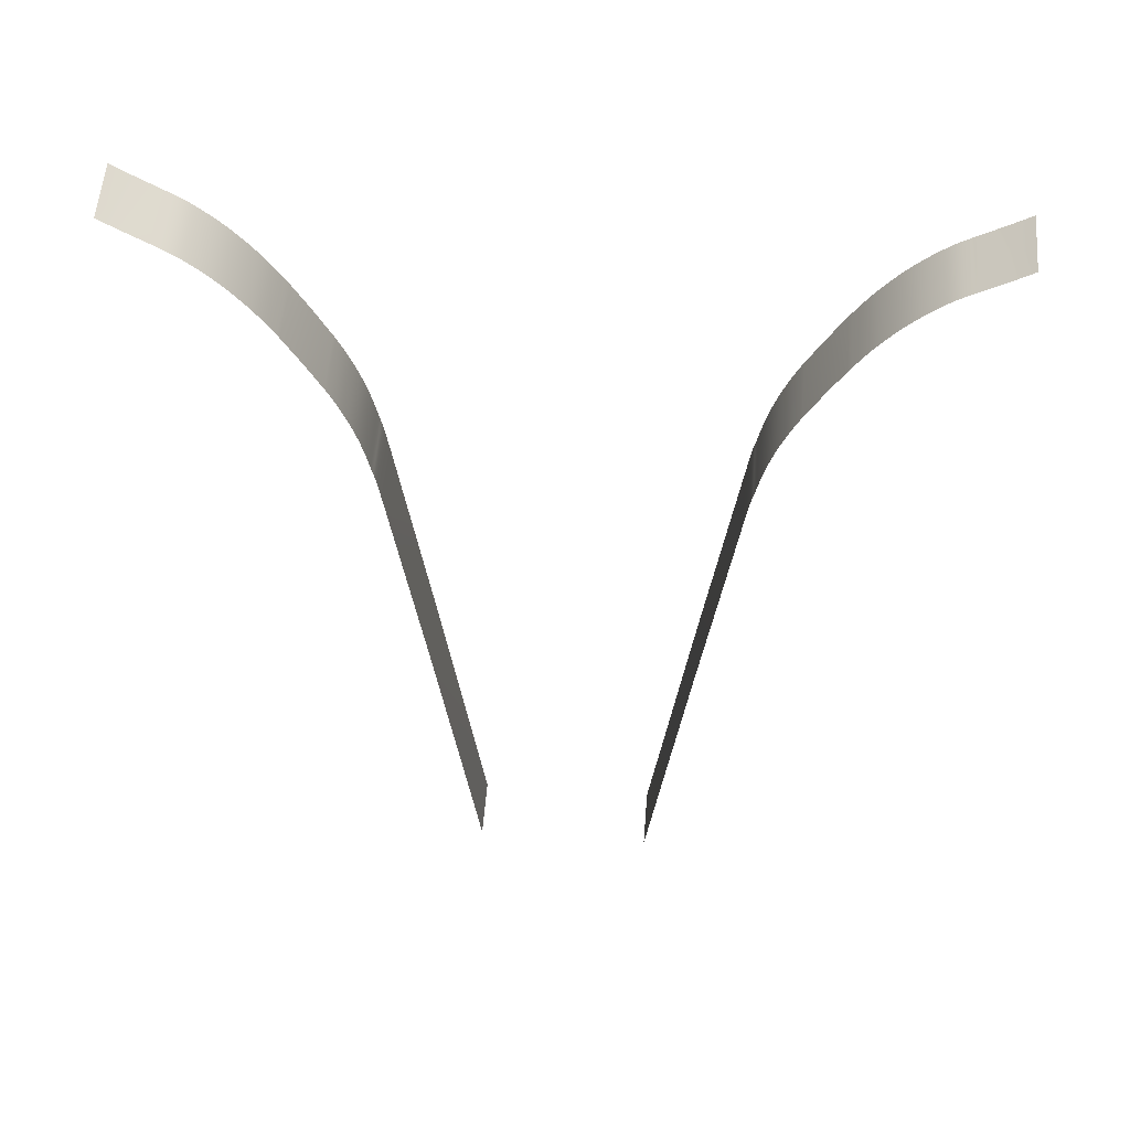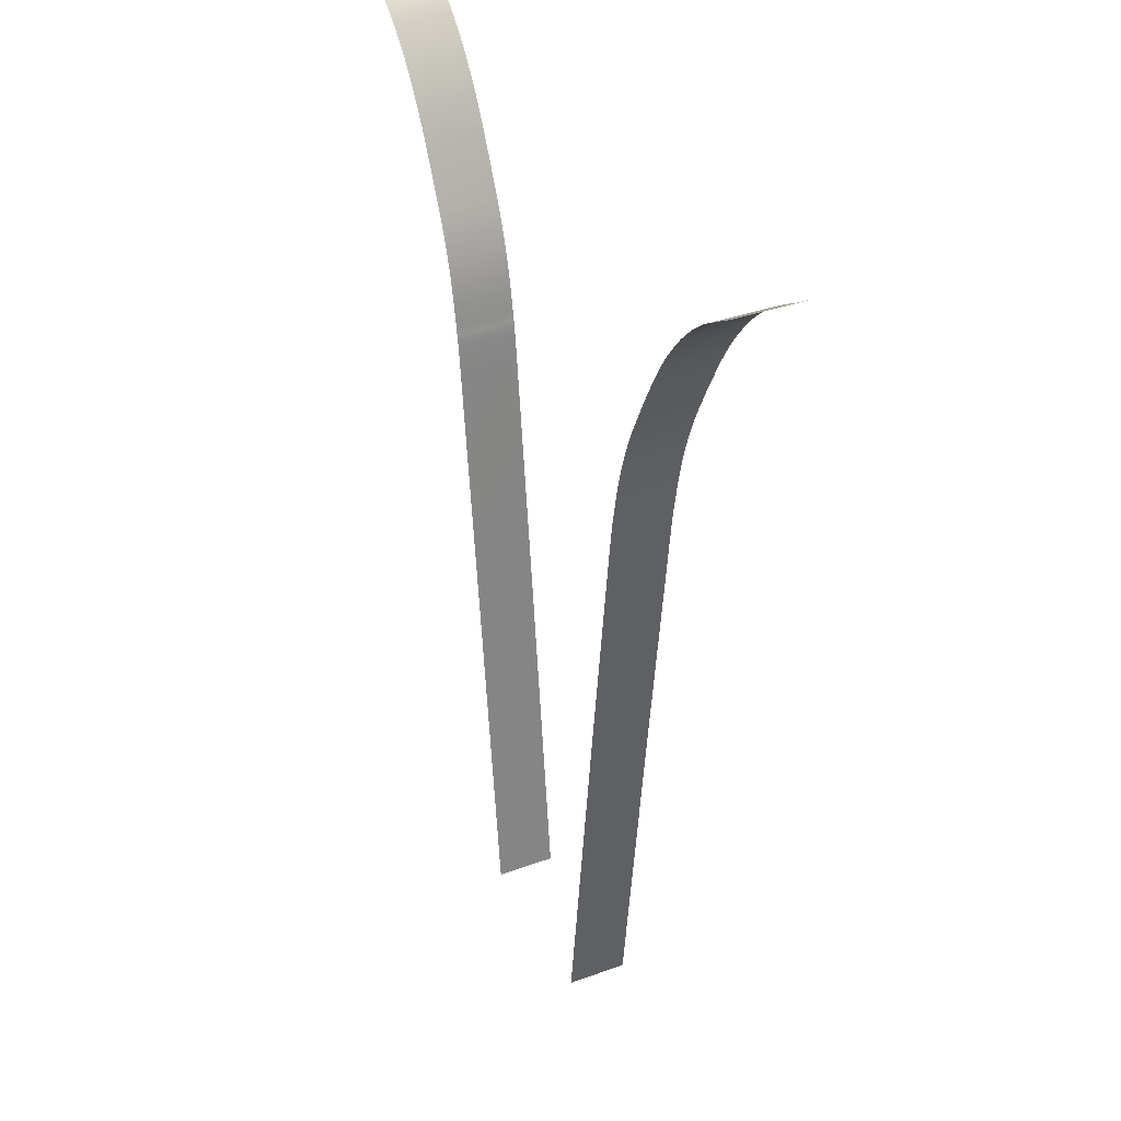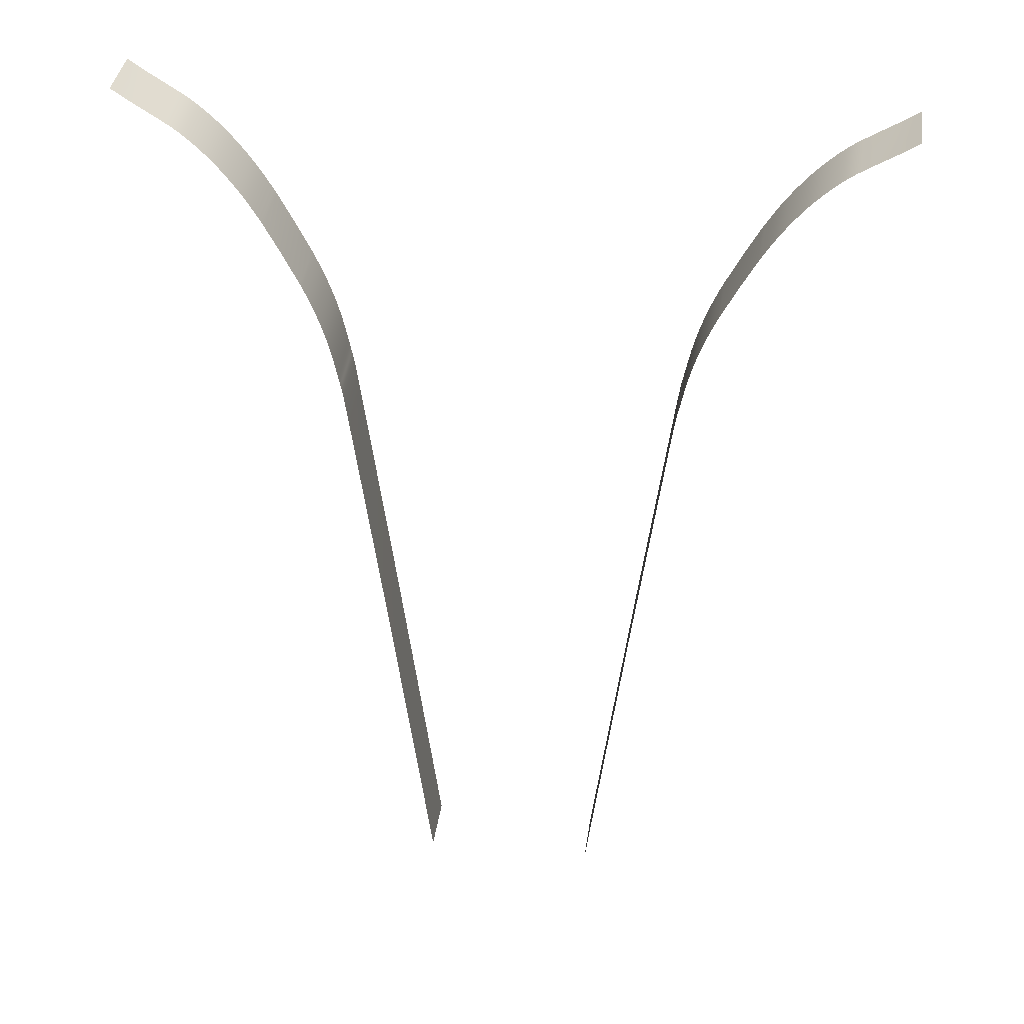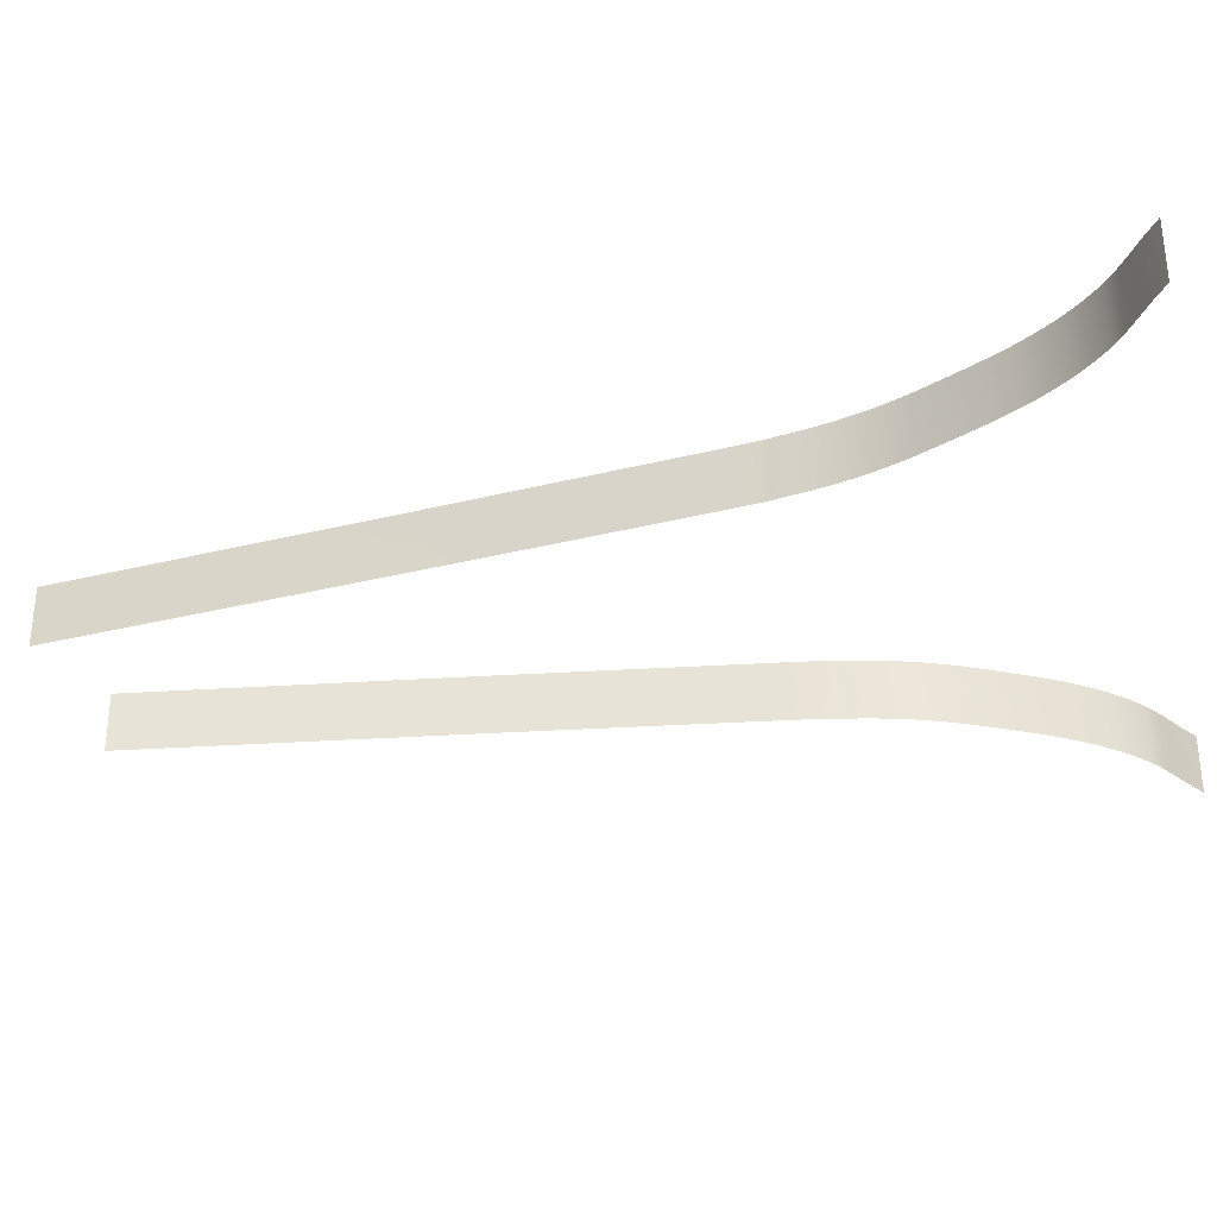
<metadata>
{"format":"obj","ext":"obj","renderer":"f3d","projection":"perspective","resolution":1024,"background":"white","views":[{"elev":55.0,"azim":4.4,"up":"+Z"},{"elev":36.7,"azim":-115.3,"up":"+Z"},{"elev":38.2,"azim":-171.9,"up":"+Z"},{"elev":-33.2,"azim":-78.0,"up":"+Y"}]}
</metadata>
<code>
v  43.04 -6.5 166.3
v  40.87 -6.5 164.8
v  40.87 0.5 164.8
v  43.04 0.5 166.3
v  38.3 0.5 163.2
v  38.3 -6.5 163.2
v  37.92 0.5 163
v  37.92 -6.5 163
v  37.54 0.5 162.7
v  37.54 -6.5 162.7
v  37.16 0.5 162.5
v  37.16 -6.5 162.5
v  36.77 0.5 162.2
v  36.77 -6.5 162.2
v  36.38 0.5 161.9
v  36.38 -6.5 161.9
v  35.98 0.5 161.6
v  35.98 -6.5 161.6
v  35.57 0.5 161.3
v  35.57 -6.5 161.3
v  35.15 0.5 160.9
v  35.15 -6.5 160.9
v  34.71 0.5 160.5
v  34.71 -6.5 160.5
v  34.27 0.5 160.1
v  34.27 -6.5 160.1
v  33.82 0.5 159.7
v  33.82 -6.5 159.7
v  33.37 0.5 159.2
v  33.37 -6.5 159.2
v  32.93 0.5 158.8
v  32.93 -6.5 158.8
v  32.5 0.5 158.3
v  32.5 -6.5 158.3
v  32.08 0.5 157.8
v  32.08 -6.5 157.8
v  31.65 0.5 157.3
v  31.65 -6.5 157.3
v  31.23 0.5 156.8
v  31.23 -6.5 156.8
v  30.82 0.5 156.2
v  30.82 -6.5 156.2
v  30.41 0.5 155.7
v  30.41 -6.5 155.7
v  30.02 0.5 155.1
v  30.02 -6.5 155.1
v  29.63 0.5 154.6
v  29.63 -6.5 154.6
v  29.26 0.5 154
v  29.26 -6.5 154
v  28.9 0.5 153.5
v  28.9 -6.5 153.5
v  28.54 0.5 152.9
v  28.54 -6.5 152.9
v  28.2 0.5 152.3
v  28.2 -6.5 152.3
v  27.87 0.5 151.7
v  27.87 -6.5 151.7
v  27.55 0.5 151.2
v  27.55 -6.5 151.2
v  27.24 0.5 150.6
v  27.24 -6.5 150.6
v  25.39 0.5 147.1
v  25.39 -6.5 147.1
v  23.49 0.5 143.2
v  23.49 -6.5 143.2
v  23.25 0.5 142.7
v  23.25 -6.5 142.7
v  23.03 0.5 142.1
v  23.03 -6.5 142.1
v  22.81 0.5 141.6
v  22.81 -6.5 141.6
v  22.59 0.5 141.1
v  22.59 -6.5 141.1
v  22.38 0.5 140.6
v  22.38 -6.5 140.6
v  22.18 0.5 140.1
v  22.18 -6.5 140.1
v  21.98 0.5 139.5
v  21.98 -6.5 139.5
v  21.78 0.5 139
v  21.78 -6.5 139
v  21.59 0.5 138.4
v  21.59 -6.5 138.4
v  21.4 0.5 137.9
v  21.4 -6.5 137.9
v  21.22 0.5 137.3
v  21.22 -6.5 137.3
v  21.04 0.5 136.7
v  21.04 -6.5 136.7
v  20.86 0.5 136.1
v  20.86 -6.5 136.1
v  20.69 0.5 135.5
v  20.69 -6.5 135.5
v  20.53 0.5 134.8
v  20.53 -6.5 134.8
v  20.38 0.5 134.2
v  20.38 -6.5 134.2
v  20.23 0.5 133.5
v  20.23 -6.5 133.5
v  20.08 0.5 132.8
v  20.08 -6.5 132.8
v  19.94 0.5 132.1
v  19.94 -6.5 132.1
v  19.8 0.5 131.4
v  19.8 -6.5 131.4
v  19.66 0.5 130.6
v  19.66 -6.5 130.6
v  19.54 0.5 130
v  19.54 -6.5 130
v  19.46 0.5 129.7
v  19.46 -6.5 129.7
v  19.39 0.5 129.3
v  19.39 -6.5 129.3
v  19.3 0.5 128.9
v  19.3 -6.5 128.9
v  19.18 0.5 128
v  19.18 -6.5 128
v  18.99 0.5 126.6
v  18.99 -6.5 126.6
v  18.71 0.5 124.5
v  18.71 -6.5 124.5
v  15.02 0.5 94.89
v  15.02 -6.5 94.89
v  10.14 0.5 54.24
v  10.14 -6.5 54.24
v  -43.6 -6.5 166.3
v  -41.43 0.5 164.8
v  -41.43 -6.5 164.8
v  -38.86 0.5 163.2
v  -38.86 -6.5 163.2
v  -43.6 0.5 166.3
v  -38.48 0.5 163
v  -38.48 -6.5 163
v  -38.1 0.5 162.7
v  -38.1 -6.5 162.7
v  -37.72 0.5 162.5
v  -37.72 -6.5 162.5
v  -37.33 0.5 162.2
v  -37.33 -6.5 162.2
v  -36.94 0.5 161.9
v  -36.94 -6.5 161.9
v  -36.54 0.5 161.6
v  -36.54 -6.5 161.6
v  -36.13 0.5 161.3
v  -36.13 -6.5 161.3
v  -35.71 0.5 160.9
v  -35.71 -6.5 160.9
v  -35.27 0.5 160.5
v  -35.27 -6.5 160.5
v  -34.83 0.5 160.1
v  -34.83 -6.5 160.1
v  -34.38 0.5 159.7
v  -34.38 -6.5 159.7
v  -33.93 0.5 159.2
v  -33.93 -6.5 159.2
v  -33.49 0.5 158.8
v  -33.49 -6.5 158.8
v  -33.06 0.5 158.3
v  -33.06 -6.5 158.3
v  -32.64 0.5 157.8
v  -32.64 -6.5 157.8
v  -32.21 0.5 157.3
v  -32.21 -6.5 157.3
v  -31.79 0.5 156.8
v  -31.79 -6.5 156.8
v  -31.38 0.5 156.2
v  -31.38 -6.5 156.2
v  -30.97 0.5 155.7
v  -30.97 -6.5 155.7
v  -30.58 0.5 155.1
v  -30.58 -6.5 155.1
v  -30.19 0.5 154.6
v  -30.19 -6.5 154.6
v  -29.82 0.5 154
v  -29.82 -6.5 154
v  -29.46 0.5 153.5
v  -29.46 -6.5 153.5
v  -29.1 0.5 152.9
v  -29.1 -6.5 152.9
v  -28.76 0.5 152.3
v  -28.76 -6.5 152.3
v  -28.43 0.5 151.7
v  -28.43 -6.5 151.7
v  -28.11 0.5 151.2
v  -28.11 -6.5 151.2
v  -27.8 0.5 150.6
v  -27.8 -6.5 150.6
v  -25.95 0.5 147.1
v  -25.95 -6.5 147.1
v  -24.05 0.5 143.2
v  -24.05 -6.5 143.2
v  -23.81 0.5 142.7
v  -23.81 -6.5 142.7
v  -23.59 0.5 142.1
v  -23.59 -6.5 142.1
v  -23.37 0.5 141.6
v  -23.37 -6.5 141.6
v  -23.15 0.5 141.1
v  -23.15 -6.5 141.1
v  -22.94 0.5 140.6
v  -22.94 -6.5 140.6
v  -22.74 0.5 140.1
v  -22.74 -6.5 140.1
v  -22.54 0.5 139.5
v  -22.54 -6.5 139.5
v  -22.34 0.5 139
v  -22.34 -6.5 139
v  -22.15 0.5 138.4
v  -22.15 -6.5 138.4
v  -21.96 0.5 137.9
v  -21.96 -6.5 137.9
v  -21.78 0.5 137.3
v  -21.78 -6.5 137.3
v  -21.6 0.5 136.7
v  -21.6 -6.5 136.7
v  -21.42 0.5 136.1
v  -21.42 -6.5 136.1
v  -21.25 0.5 135.5
v  -21.25 -6.5 135.5
v  -21.09 0.5 134.8
v  -21.09 -6.5 134.8
v  -20.94 0.5 134.2
v  -20.94 -6.5 134.2
v  -20.79 0.5 133.5
v  -20.79 -6.5 133.5
v  -20.64 0.5 132.8
v  -20.64 -6.5 132.8
v  -20.5 0.5 132.1
v  -20.5 -6.5 132.1
v  -20.36 0.5 131.4
v  -20.36 -6.5 131.4
v  -20.22 0.5 130.6
v  -20.22 -6.5 130.6
v  -20.1 0.5 130
v  -20.1 -6.5 130
v  -20.02 0.5 129.7
v  -20.02 -6.5 129.7
v  -19.95 0.5 129.3
v  -19.95 -6.5 129.3
v  -19.86 0.5 128.9
v  -19.86 -6.5 128.9
v  -19.74 0.5 128
v  -19.74 -6.5 128
v  -19.55 0.5 126.6
v  -19.55 -6.5 126.6
v  -19.27 0.5 124.5
v  -19.27 -6.5 124.5
v  -15.58 0.5 94.89
v  -15.58 -6.5 94.89
v  -10.7 0.5 54.24
v  -10.7 -6.5 54.24
g Layer_0
f 1 2 3
f 1 3 4
f 2 5 3
f 2 6 5
f 6 7 5
f 6 8 7
f 8 9 7
f 8 10 9
f 10 11 9
f 10 12 11
f 12 13 11
f 12 14 13
f 14 15 13
f 14 16 15
f 16 17 15
f 16 18 17
f 18 19 17
f 18 20 19
f 20 21 19
f 20 22 21
f 22 23 21
f 22 24 23
f 24 25 23
f 24 26 25
f 26 27 25
f 26 28 27
f 28 29 27
f 28 30 29
f 30 31 29
f 30 32 31
f 32 33 31
f 32 34 33
f 34 35 33
f 34 36 35
f 36 37 35
f 36 38 37
f 38 39 37
f 38 40 39
f 40 41 39
f 40 42 41
f 42 43 41
f 42 44 43
f 44 45 43
f 44 46 45
f 46 47 45
f 46 48 47
f 48 49 47
f 48 50 49
f 50 51 49
f 50 52 51
f 52 53 51
f 52 54 53
f 54 55 53
f 54 56 55
f 56 57 55
f 56 58 57
f 58 59 57
f 58 60 59
f 60 61 59
f 60 62 61
f 62 63 61
f 62 64 63
f 64 65 63
f 64 66 65
f 66 67 65
f 66 68 67
f 68 69 67
f 68 70 69
f 70 71 69
f 70 72 71
f 72 73 71
f 72 74 73
f 74 75 73
f 74 76 75
f 76 77 75
f 76 78 77
f 78 79 77
f 78 80 79
f 80 81 79
f 80 82 81
f 82 83 81
f 82 84 83
f 84 85 83
f 84 86 85
f 86 87 85
f 86 88 87
f 88 89 87
f 88 90 89
f 90 91 89
f 90 92 91
f 92 93 91
f 92 94 93
f 94 95 93
f 94 96 95
f 96 97 95
f 96 98 97
f 98 99 97
f 98 100 99
f 100 101 99
f 100 102 101
f 102 103 101
f 102 104 103
f 104 105 103
f 104 106 105
f 106 107 105
f 106 108 107
f 108 109 107
f 108 110 109
f 110 111 109
f 110 112 111
f 112 113 111
f 112 114 113
f 114 115 113
f 114 116 115
f 116 117 115
f 116 118 117
f 118 119 117
f 118 120 119
f 120 121 119
f 120 122 121
f 122 123 121
f 122 124 123
f 124 125 123
f 124 126 125
f 127 128 129
f 129 130 131
f 129 128 130
f 127 132 128
f 131 130 133
f 131 133 134
f 134 133 135
f 134 135 136
f 136 135 137
f 136 137 138
f 138 137 139
f 138 139 140
f 140 139 141
f 140 141 142
f 142 141 143
f 142 143 144
f 144 143 145
f 144 145 146
f 146 145 147
f 146 147 148
f 148 147 149
f 148 149 150
f 150 149 151
f 150 151 152
f 152 151 153
f 152 153 154
f 154 153 155
f 154 155 156
f 156 155 157
f 156 157 158
f 158 157 159
f 158 159 160
f 160 159 161
f 160 161 162
f 162 161 163
f 162 163 164
f 164 163 165
f 164 165 166
f 166 165 167
f 166 167 168
f 168 167 169
f 168 169 170
f 170 169 171
f 170 171 172
f 172 171 173
f 172 173 174
f 174 173 175
f 174 175 176
f 176 175 177
f 176 177 178
f 178 177 179
f 178 179 180
f 180 179 181
f 180 181 182
f 182 181 183
f 182 183 184
f 184 183 185
f 184 185 186
f 186 185 187
f 186 187 188
f 188 187 189
f 188 189 190
f 190 189 191
f 190 191 192
f 192 191 193
f 192 193 194
f 194 193 195
f 194 195 196
f 196 195 197
f 196 197 198
f 198 197 199
f 198 199 200
f 200 199 201
f 200 201 202
f 202 201 203
f 202 203 204
f 204 203 205
f 204 205 206
f 206 205 207
f 206 207 208
f 208 207 209
f 208 209 210
f 210 209 211
f 210 211 212
f 212 211 213
f 212 213 214
f 214 213 215
f 214 215 216
f 216 215 217
f 216 217 218
f 218 217 219
f 218 219 220
f 220 219 221
f 220 221 222
f 222 221 223
f 222 223 224
f 224 223 225
f 224 225 226
f 226 225 227
f 226 227 228
f 228 227 229
f 228 229 230
f 230 229 231
f 230 231 232
f 232 231 233
f 232 233 234
f 234 233 235
f 234 235 236
f 236 235 237
f 236 237 238
f 238 237 239
f 238 239 240
f 240 239 241
f 240 241 242
f 242 241 243
f 242 243 244
f 244 243 245
f 244 245 246
f 246 245 247
f 246 247 248
f 248 247 249
f 248 249 250
f 250 249 251
f 250 251 252

</code>
